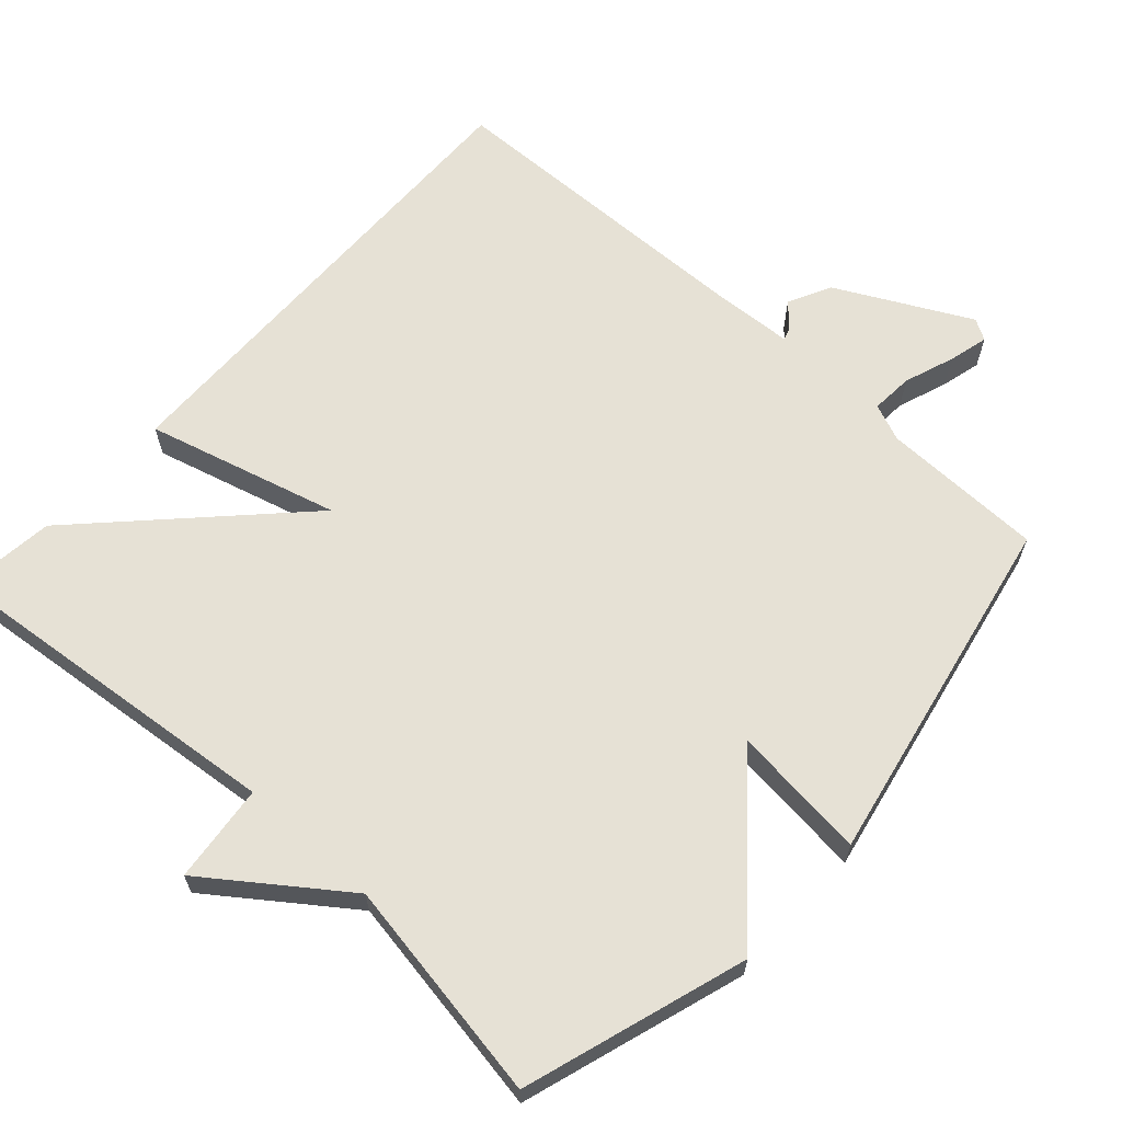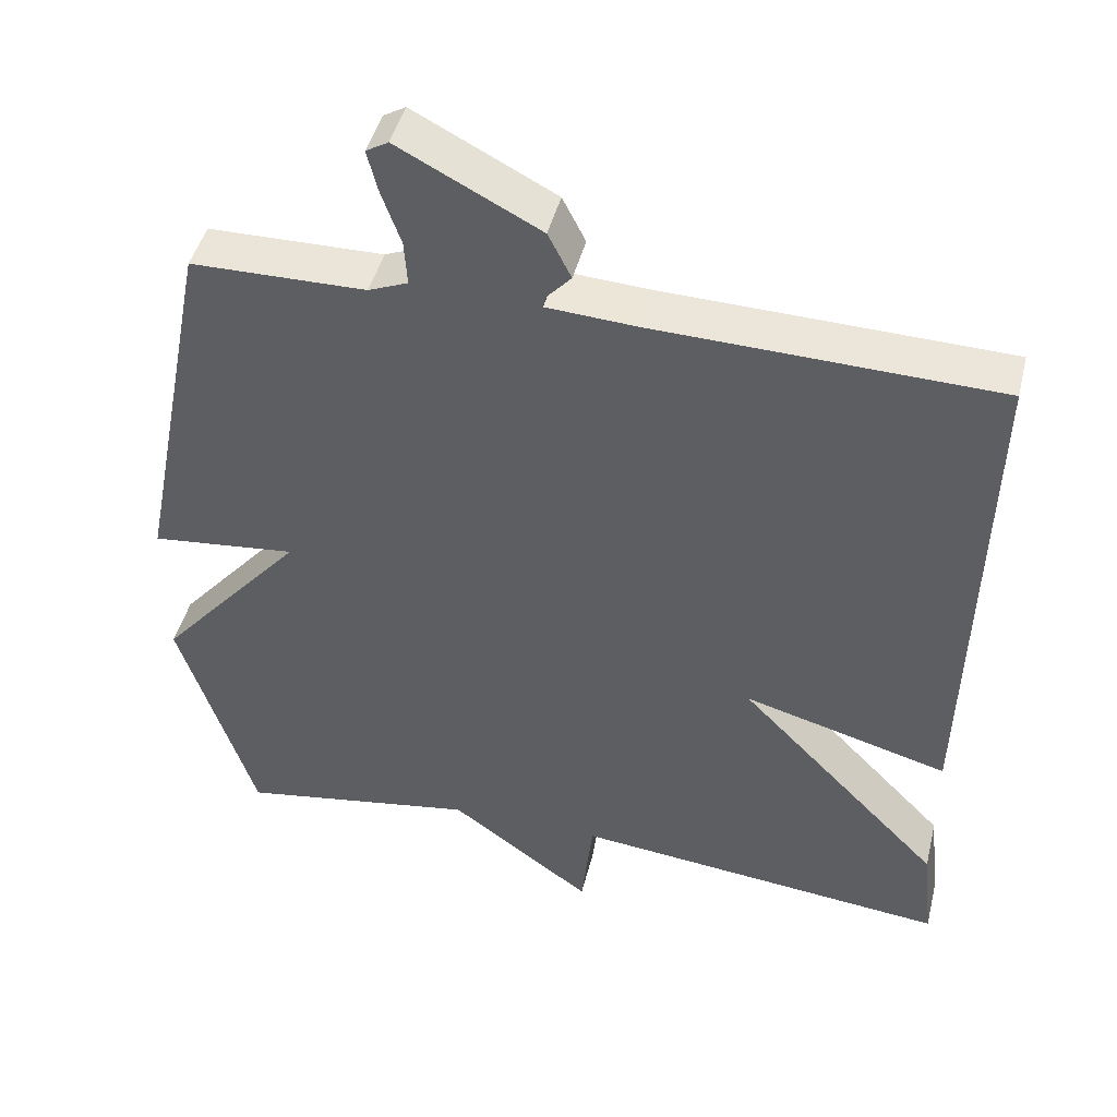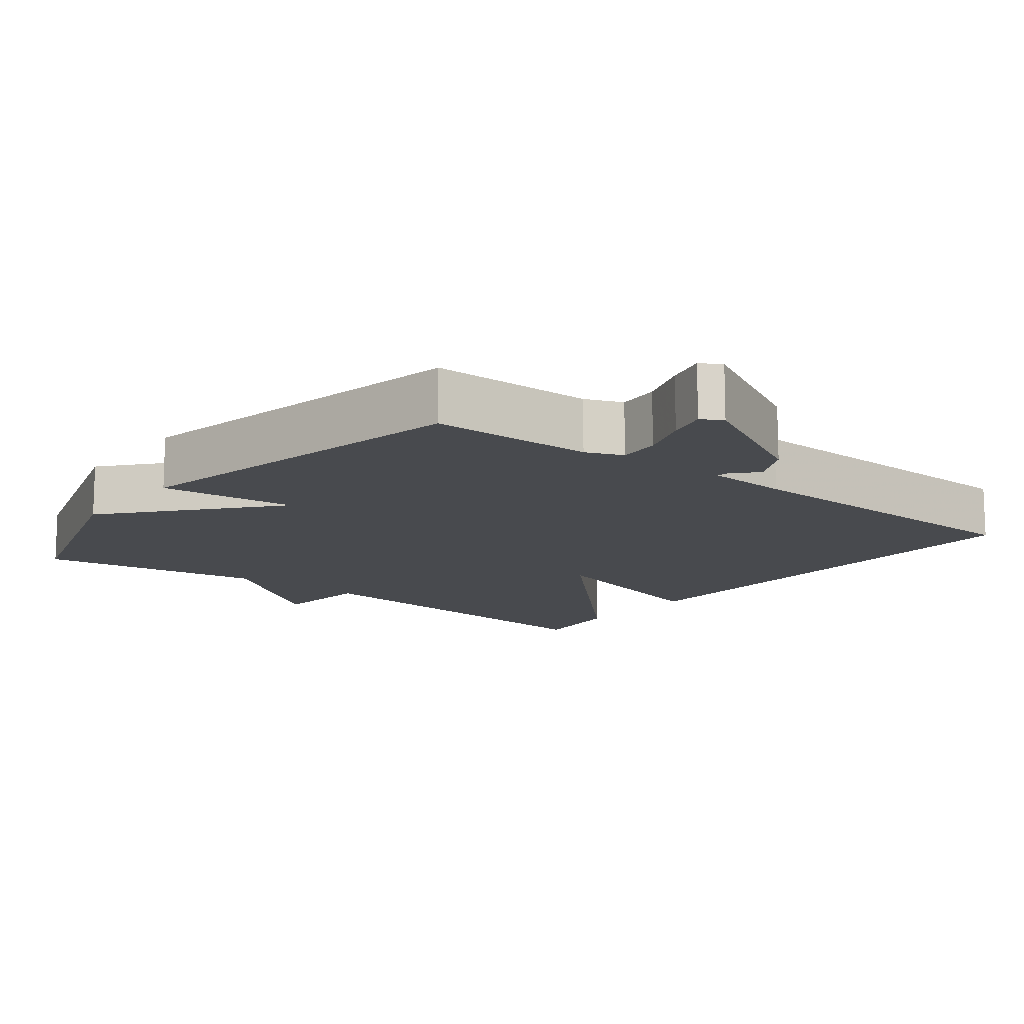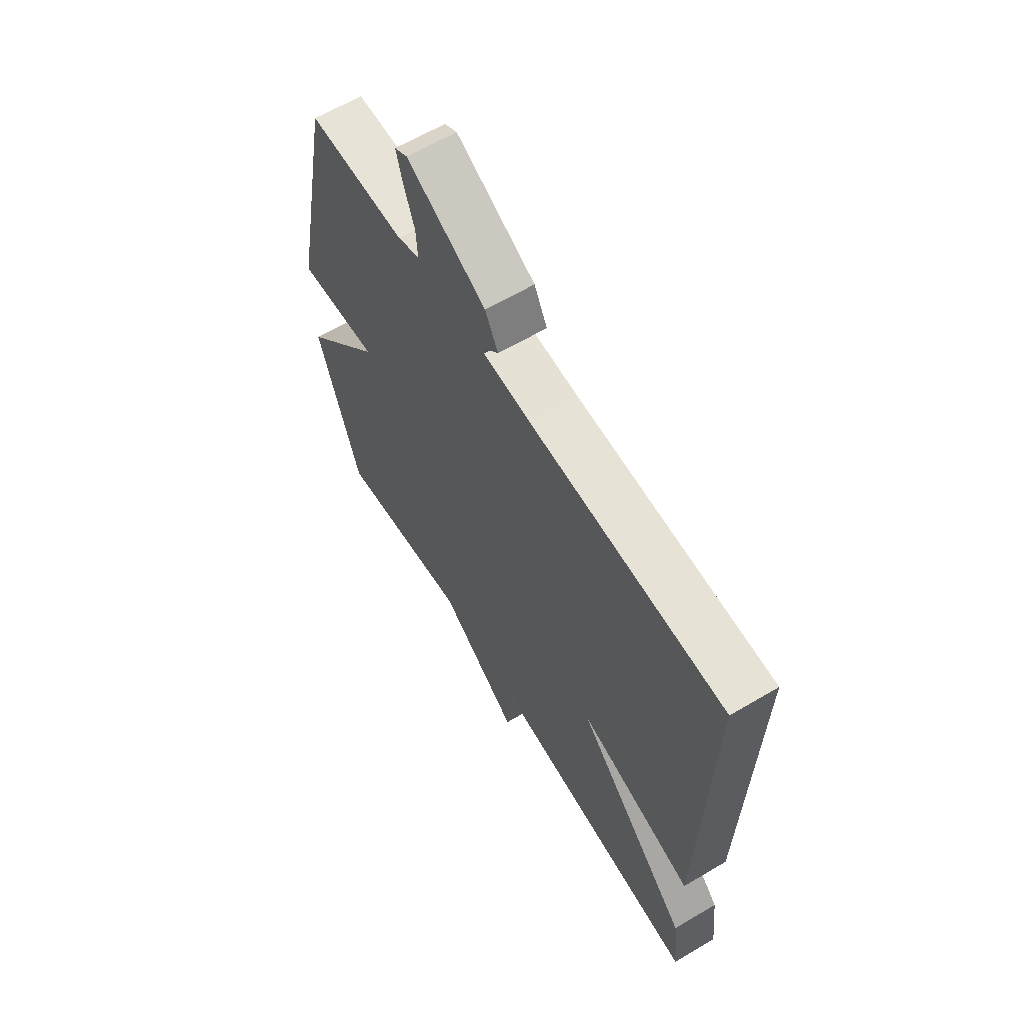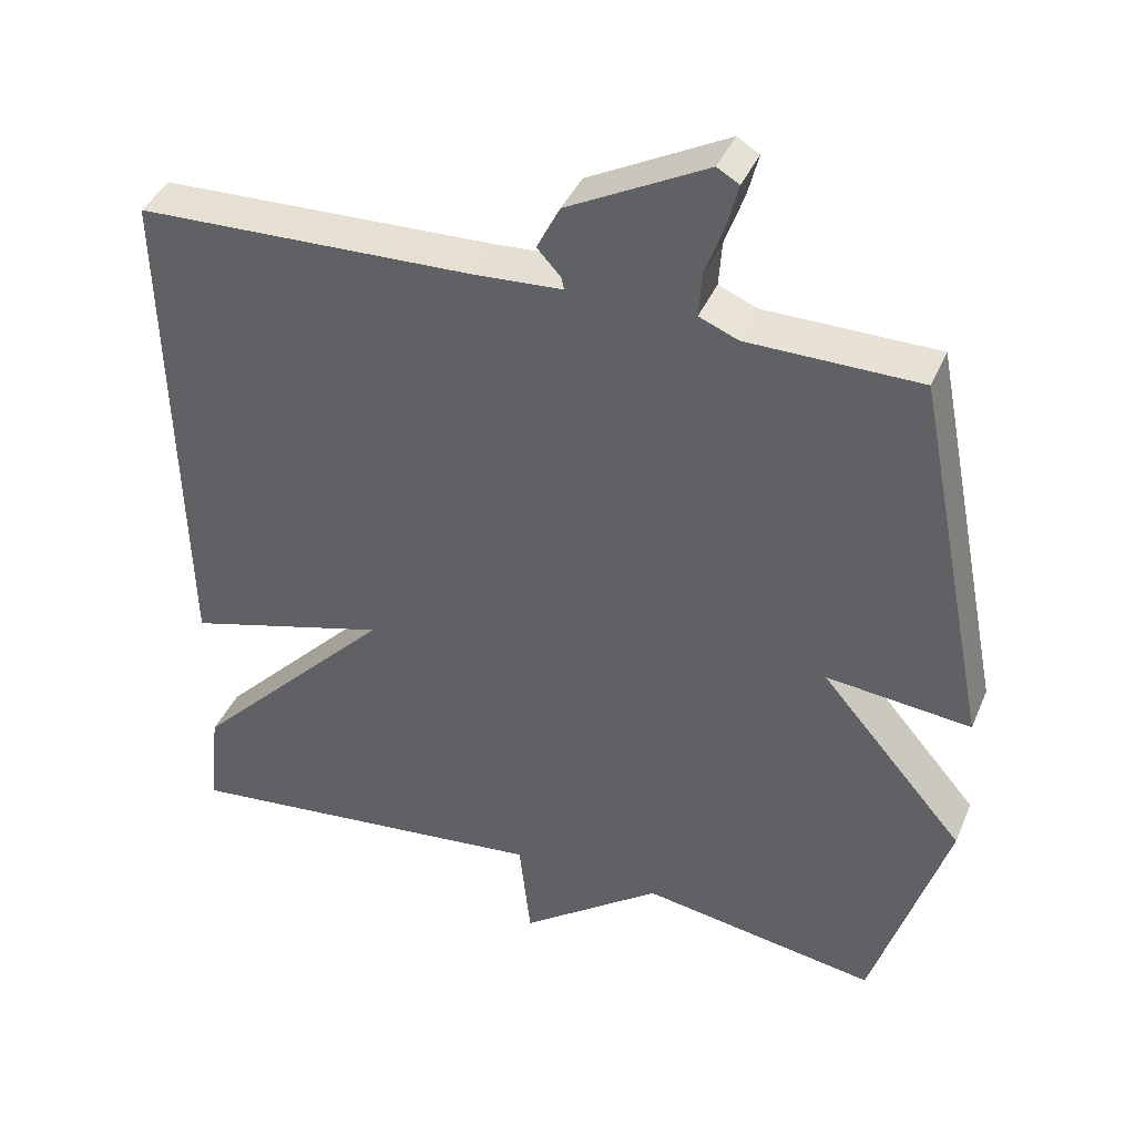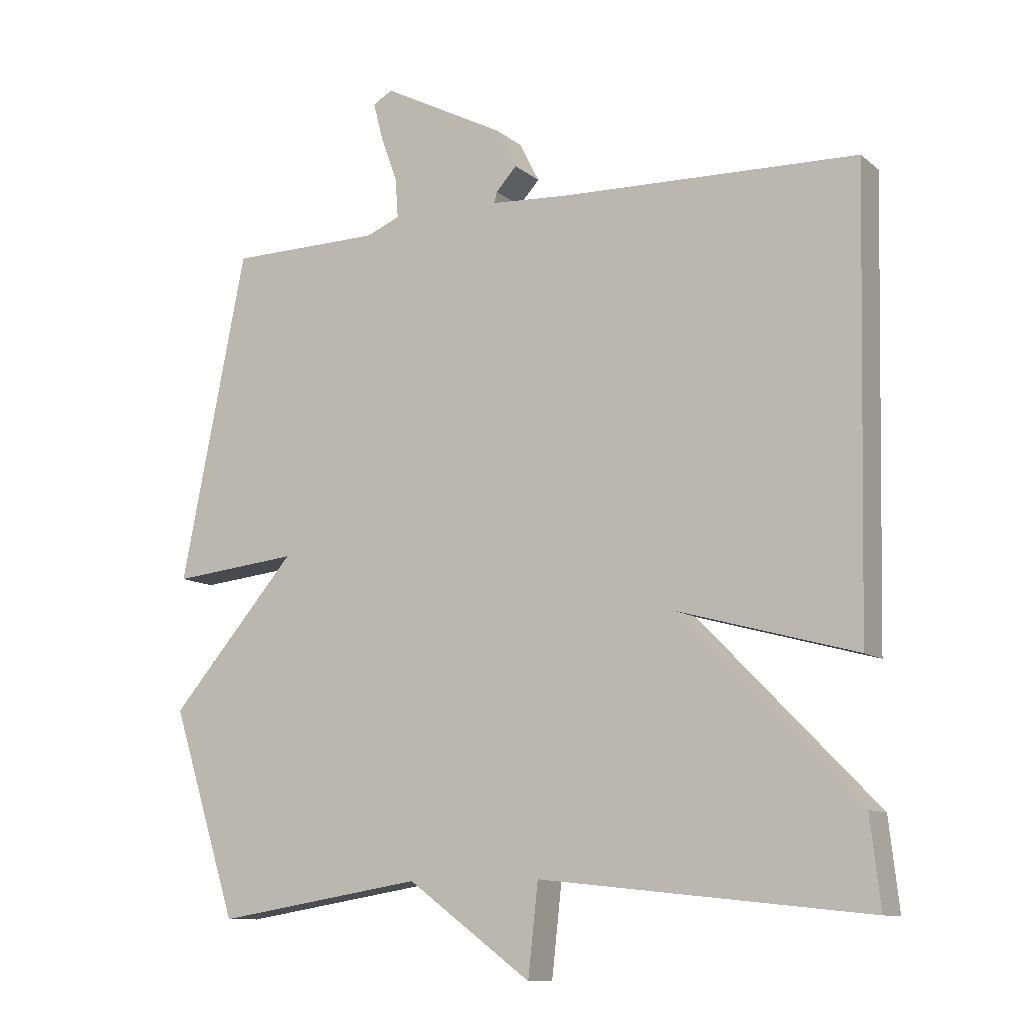
<metadata>
{"format":"obj","ext":"obj","renderer":"f3d","projection":"perspective","resolution":1024,"background":"white","views":[{"elev":64.3,"azim":-137.7,"up":"+Y"},{"elev":45.3,"azim":13.9,"up":"+Z"},{"elev":-13.2,"azim":-38.1,"up":"+Y"},{"elev":62.7,"azim":59.0,"up":"+Z"},{"elev":39.8,"azim":-158.4,"up":"+Z"},{"elev":-10.5,"azim":28.6,"up":"+Z"}]}
</metadata>
<code>
v 0.5 0.07 -0.5
v 0.01 0.07 -0.449
v -0.005 0.07 -0.585
v -0.19 0.07 -0.449
v -0.5 0.07 -0.5
v -0.598 0.07 -0.191
v -0.409 0.07 0.029
v -0.598 0.07 0.009
v -0.5 0.07 0.5
v -0.274 0.07 0.503
v -0.223 0.07 0.524
v -0.227 0.07 0.582
v -0.252 0.07 0.652
v -0.266 0.07 0.707
v -0.237 0.07 0.724
v -0.054 0.07 0.629
v -0.024 0.07 0.57
v -0.055 0.07 0.536
v -0.059 0.07 0.52
v 0.056 0.07 0.513
v 0.5 0.07 0.5
v 0.485 0.07 -0.168
v 0.219 0.07 -0.095
v 0.485 0.07 -0.368
v 0.5 0 -0.5
v 0.01 0 -0.449
v -0.005 0 -0.585
v -0.19 0 -0.449
v -0.5 0 -0.5
v -0.598 0 -0.191
v -0.409 0 0.029
v -0.598 0 0.009
v -0.5 0 0.5
v -0.274 0 0.503
v -0.223 0 0.524
v -0.227 0 0.582
v -0.252 0 0.652
v -0.266 0 0.707
v -0.237 0 0.724
v -0.054 0 0.629
v -0.024 0 0.57
v -0.055 0 0.536
v -0.059 0 0.52
v 0.056 0 0.513
v 0.5 0 0.5
v 0.485 0 -0.168
v 0.219 0 -0.095
v 0.485 0 -0.368
f 23 24 1 2
f 20 21 22 23
f 19 20 23 2
f 16 17 18
f 15 16 18
f 14 15 18
f 13 14 18
f 12 13 18
f 11 12 18 19
f 2 3 4
f 19 2 4
f 11 19 4
f 10 11 4
f 7 8 9 10
f 4 5 6 7
f 4 7 10
f 26 25 48 47
f 47 46 45 44
f 26 47 44 43
f 42 41 40
f 42 40 39
f 42 39 38
f 42 38 37
f 42 37 36
f 43 42 36 35
f 28 27 26
f 28 26 43
f 28 43 35
f 28 35 34
f 34 33 32 31
f 31 30 29 28
f 34 31 28
f 1 25 26 2
f 2 26 27 3
f 3 27 28 4
f 4 28 29 5
f 5 29 30 6
f 6 30 31 7
f 7 31 32 8
f 8 32 33 9
f 9 33 34 10
f 10 34 35 11
f 11 35 36 12
f 12 36 37 13
f 13 37 38 14
f 14 38 39 15
f 15 39 40 16
f 16 40 41 17
f 17 41 42 18
f 18 42 43 19
f 19 43 44 20
f 20 44 45 21
f 21 45 46 22
f 22 46 47 23
f 23 47 48 24
f 24 48 25 1

</code>
